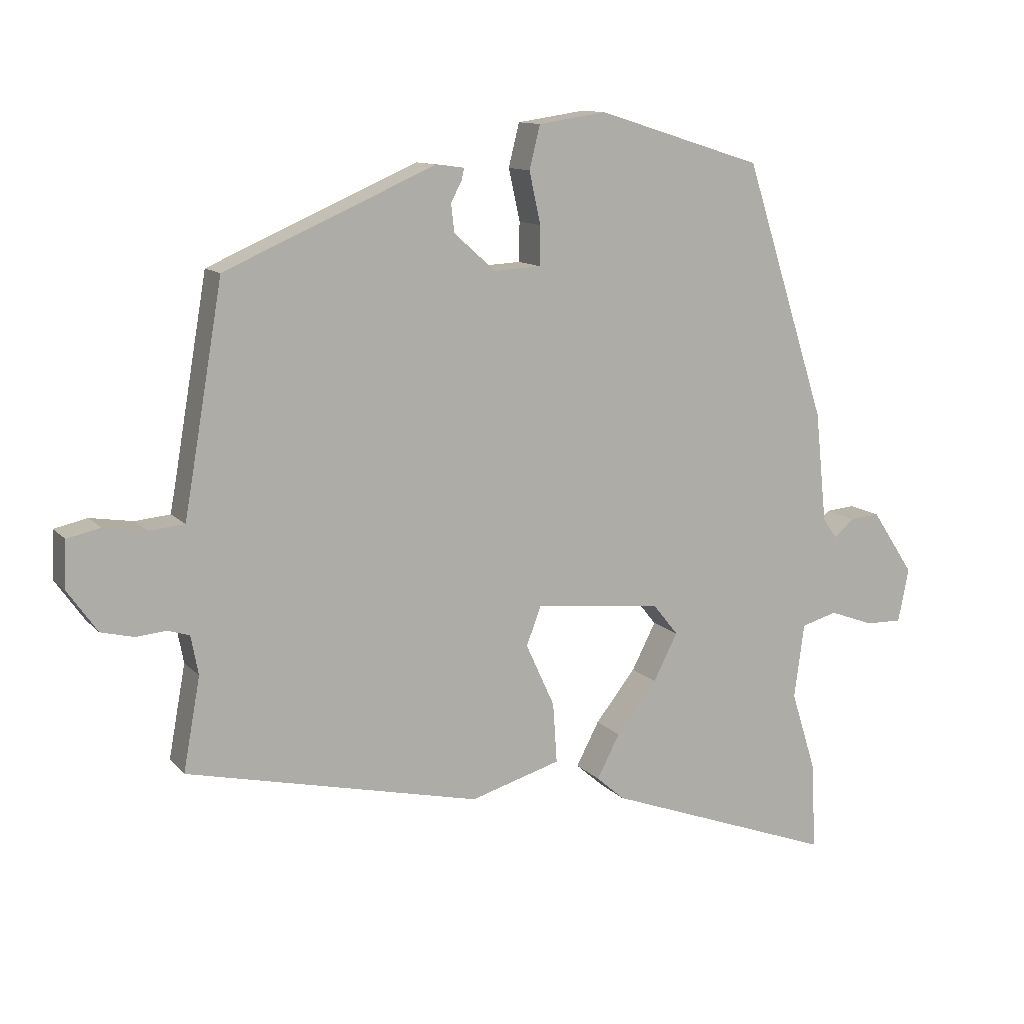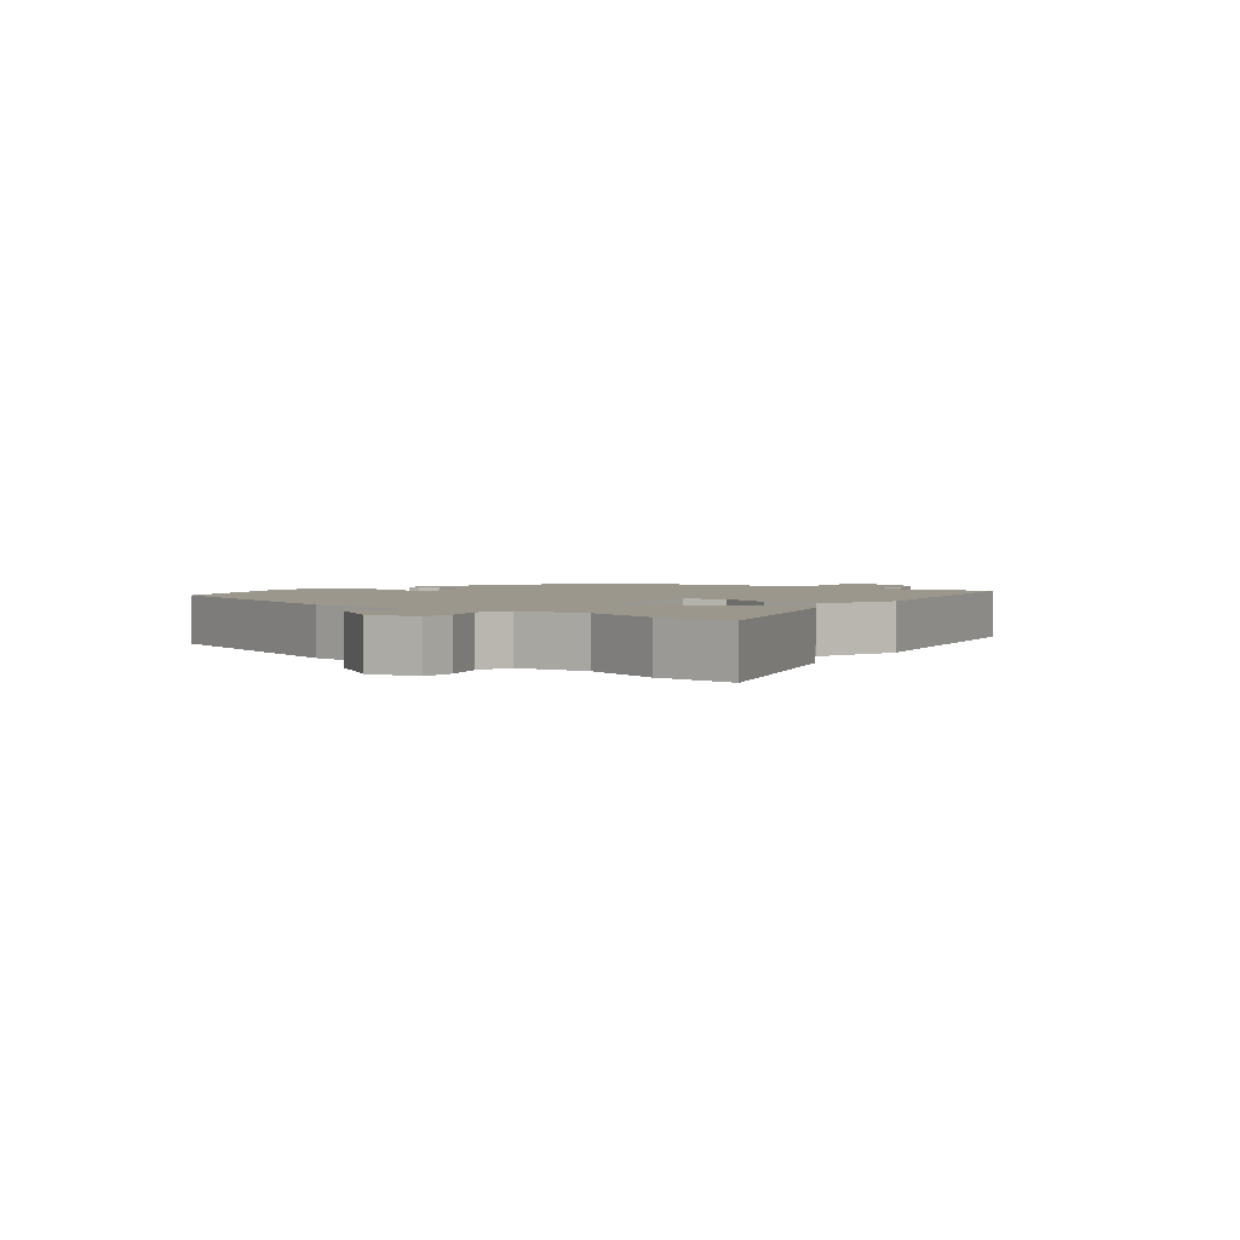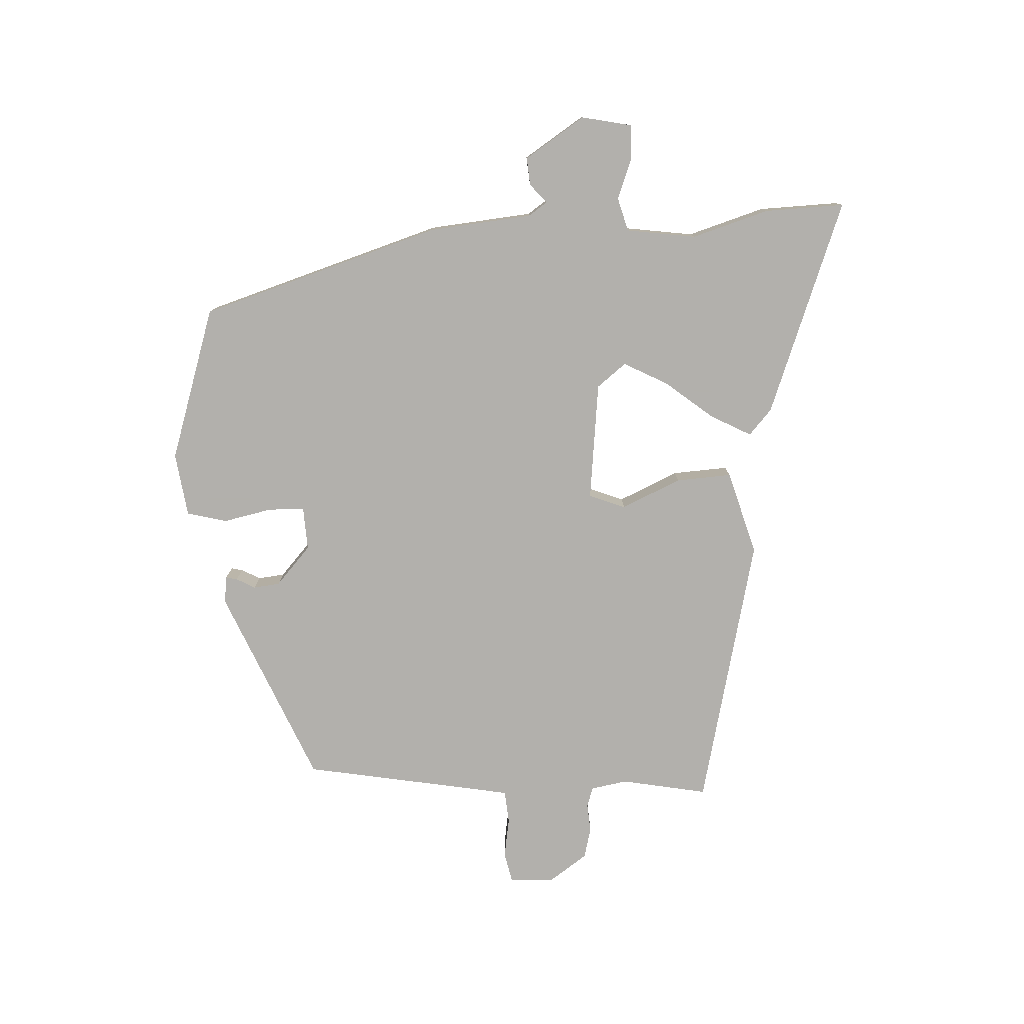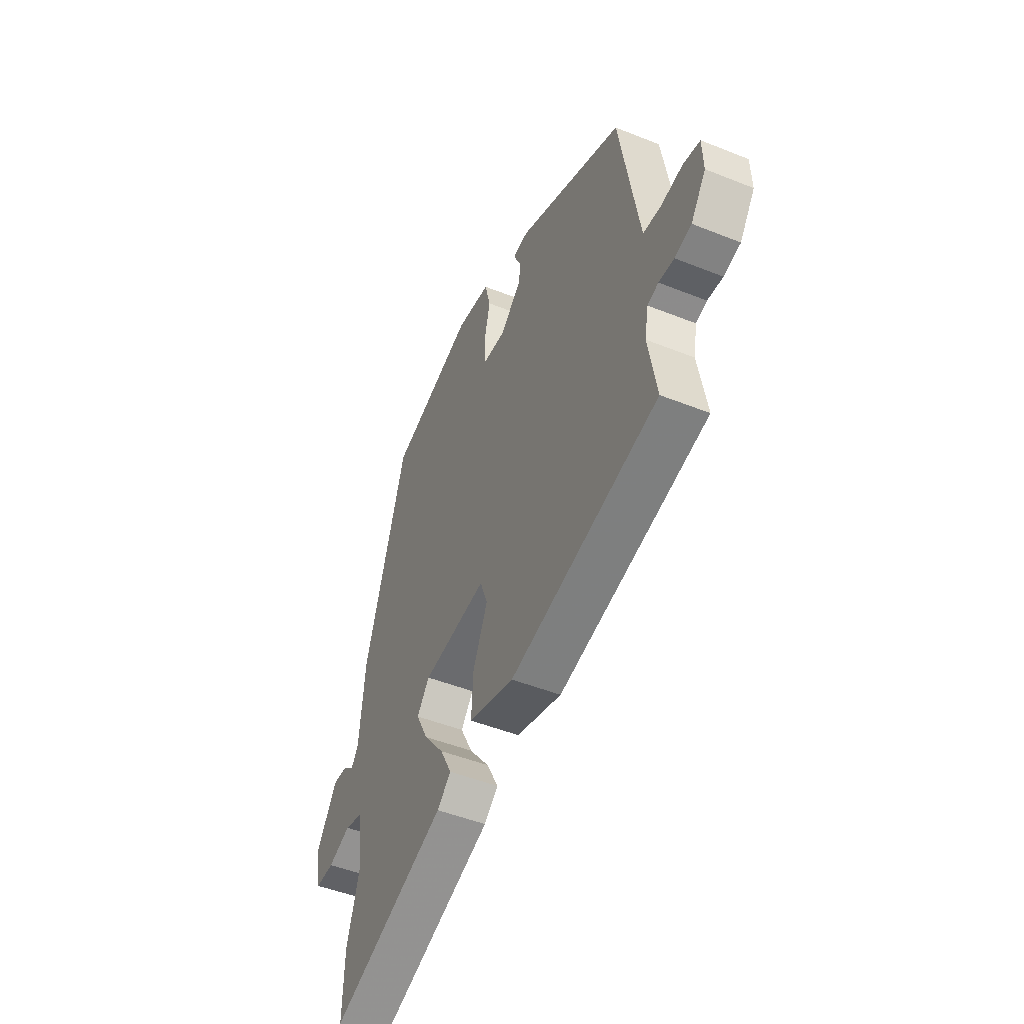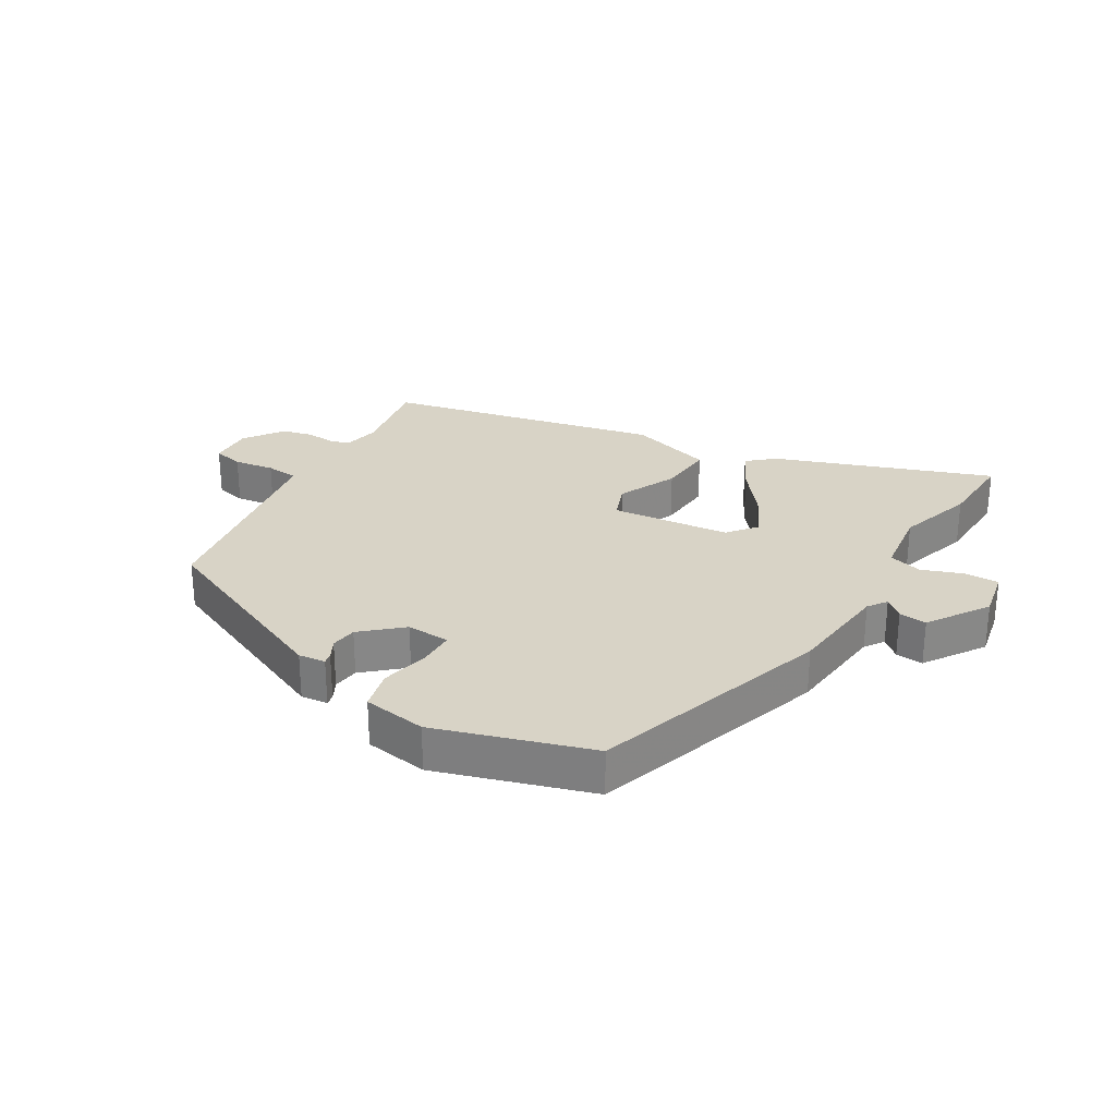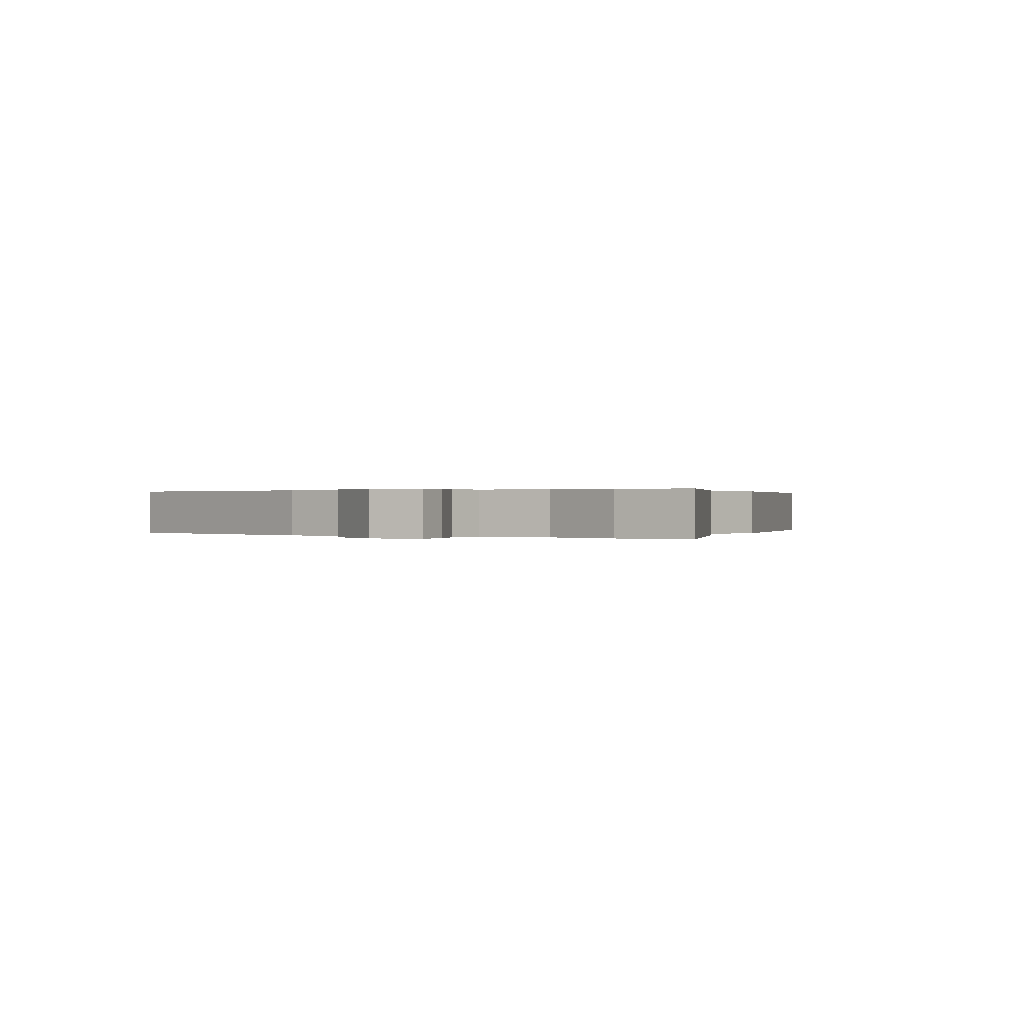
<metadata>
{"format":"obj","ext":"obj","renderer":"f3d","projection":"perspective","resolution":1024,"background":"white","views":[{"elev":11.6,"azim":-24.6,"up":"+Z"},{"elev":2.7,"azim":128.4,"up":"+Y"},{"elev":-78.6,"azim":92.3,"up":"+Y"},{"elev":-47.7,"azim":-114.3,"up":"+Z"},{"elev":27.9,"azim":31.0,"up":"+Y"},{"elev":0.2,"azim":119.3,"up":"+Y"}]}
</metadata>
<code>
v 0.499 0.07 -0.484
v 0.504 0.07 -0.611
v 0.162 0.07 -0.486
v 0.121 0.07 -0.45
v 0.155 0.07 -0.385
v 0.215 0.07 -0.309
v 0.251 0.07 -0.239
v 0.214 0.07 -0.193
v 0.025 0.07 -0.173
v 0.003 0.07 -0.231
v 0.046 0.07 -0.325
v 0.052 0.07 -0.414
v -0.082 0.07 -0.454
v -0.519 0.07 -0.356
v -0.494 0.07 -0.218
v -0.505 0.07 -0.16
v -0.537 0.07 -0.15
v -0.582 0.07 -0.154
v -0.631 0.07 -0.142
v -0.675 0.07 -0.08
v -0.672 0.07 -0.01
v -0.623 0.07 0.001
v -0.559 0.07 -0.009
v -0.507 0.07 -0.004
v -0.497 0.07 0.052
v -0.449 0.07 0.333
v -0.137 0.07 0.469
v -0.094 0.07 0.464
v -0.098 0.07 0.446
v -0.114 0.07 0.416
v -0.109 0.07 0.374
v -0.047 0.07 0.319
v 0.022 0.07 0.323
v 0.023 0.07 0.381
v 0.006 0.07 0.458
v 0.022 0.07 0.522
v 0.123 0.07 0.537
v 0.368 0.07 0.46
v 0.49 0.07 0.078
v 0.507 0.07 -0.086
v 0.528 0.07 -0.116
v 0.558 0.07 -0.09
v 0.602 0.07 -0.086
v 0.665 0.07 -0.181
v 0.649 0.07 -0.261
v 0.595 0.07 -0.26
v 0.529 0.07 -0.236
v 0.476 0.07 -0.251
v 0.461 0.07 -0.362
v 0.499 0 -0.484
v 0.504 0 -0.611
v 0.162 0 -0.486
v 0.121 0 -0.45
v 0.155 0 -0.385
v 0.215 0 -0.309
v 0.251 0 -0.239
v 0.214 0 -0.193
v 0.025 0 -0.173
v 0.003 0 -0.231
v 0.046 0 -0.325
v 0.052 0 -0.414
v -0.082 0 -0.454
v -0.519 0 -0.356
v -0.494 0 -0.218
v -0.505 0 -0.16
v -0.537 0 -0.15
v -0.582 0 -0.154
v -0.631 0 -0.142
v -0.675 0 -0.08
v -0.672 0 -0.01
v -0.623 0 0.001
v -0.559 0 -0.009
v -0.507 0 -0.004
v -0.497 0 0.052
v -0.449 0 0.333
v -0.137 0 0.469
v -0.094 0 0.464
v -0.098 0 0.446
v -0.114 0 0.416
v -0.109 0 0.374
v -0.047 0 0.319
v 0.022 0 0.323
v 0.023 0 0.381
v 0.006 0 0.458
v 0.022 0 0.522
v 0.123 0 0.537
v 0.368 0 0.46
v 0.49 0 0.078
v 0.507 0 -0.086
v 0.528 0 -0.116
v 0.558 0 -0.09
v 0.602 0 -0.086
v 0.665 0 -0.181
v 0.649 0 -0.261
v 0.595 0 -0.26
v 0.529 0 -0.236
v 0.476 0 -0.251
v 0.461 0 -0.362
f 44 45 46 47
f 44 47 48
f 41 42 43 44
f 41 44 48
f 40 41 48
f 39 40 48
f 38 39 48 49
f 34 35 36 37
f 33 34 37 38
f 27 28 29 30
f 25 26 27 30
f 24 25 30 31
f 20 21 22 23
f 20 23 24
f 17 18 19 20
f 16 17 20 24
f 15 16 24 31
f 10 11 12 13
f 9 10 13 14
f 3 4 5 6
f 3 6 7
f 49 1 2 3
f 49 3 7
f 33 38 49 7
f 32 33 7 8
f 31 32 8 9
f 9 14 15 31
f 96 95 94 93
f 97 96 93
f 93 92 91 90
f 97 93 90
f 97 90 89
f 97 89 88
f 98 97 88 87
f 86 85 84 83
f 87 86 83 82
f 79 78 77 76
f 79 76 75 74
f 80 79 74 73
f 72 71 70 69
f 73 72 69
f 69 68 67 66
f 73 69 66 65
f 80 73 65 64
f 62 61 60 59
f 63 62 59 58
f 55 54 53 52
f 56 55 52
f 52 51 50 98
f 56 52 98
f 56 98 87 82
f 57 56 82 81
f 58 57 81 80
f 80 64 63 58
f 1 50 51 2
f 2 51 52 3
f 3 52 53 4
f 4 53 54 5
f 5 54 55 6
f 6 55 56 7
f 7 56 57 8
f 8 57 58 9
f 9 58 59 10
f 10 59 60 11
f 11 60 61 12
f 12 61 62 13
f 13 62 63 14
f 14 63 64 15
f 15 64 65 16
f 16 65 66 17
f 17 66 67 18
f 18 67 68 19
f 19 68 69 20
f 20 69 70 21
f 21 70 71 22
f 22 71 72 23
f 23 72 73 24
f 24 73 74 25
f 25 74 75 26
f 26 75 76 27
f 27 76 77 28
f 28 77 78 29
f 29 78 79 30
f 30 79 80 31
f 31 80 81 32
f 32 81 82 33
f 33 82 83 34
f 34 83 84 35
f 35 84 85 36
f 36 85 86 37
f 37 86 87 38
f 38 87 88 39
f 39 88 89 40
f 40 89 90 41
f 41 90 91 42
f 42 91 92 43
f 43 92 93 44
f 44 93 94 45
f 45 94 95 46
f 46 95 96 47
f 47 96 97 48
f 48 97 98 49
f 49 98 50 1

</code>
